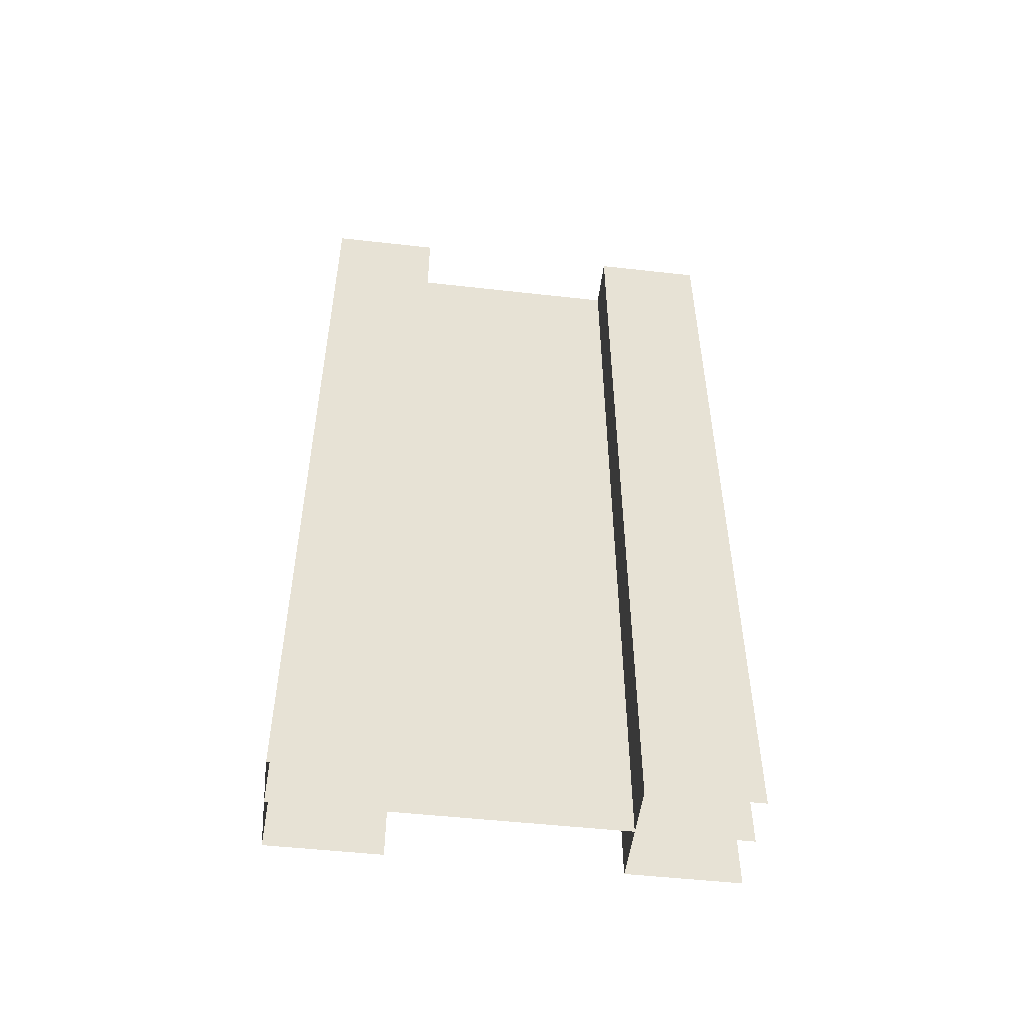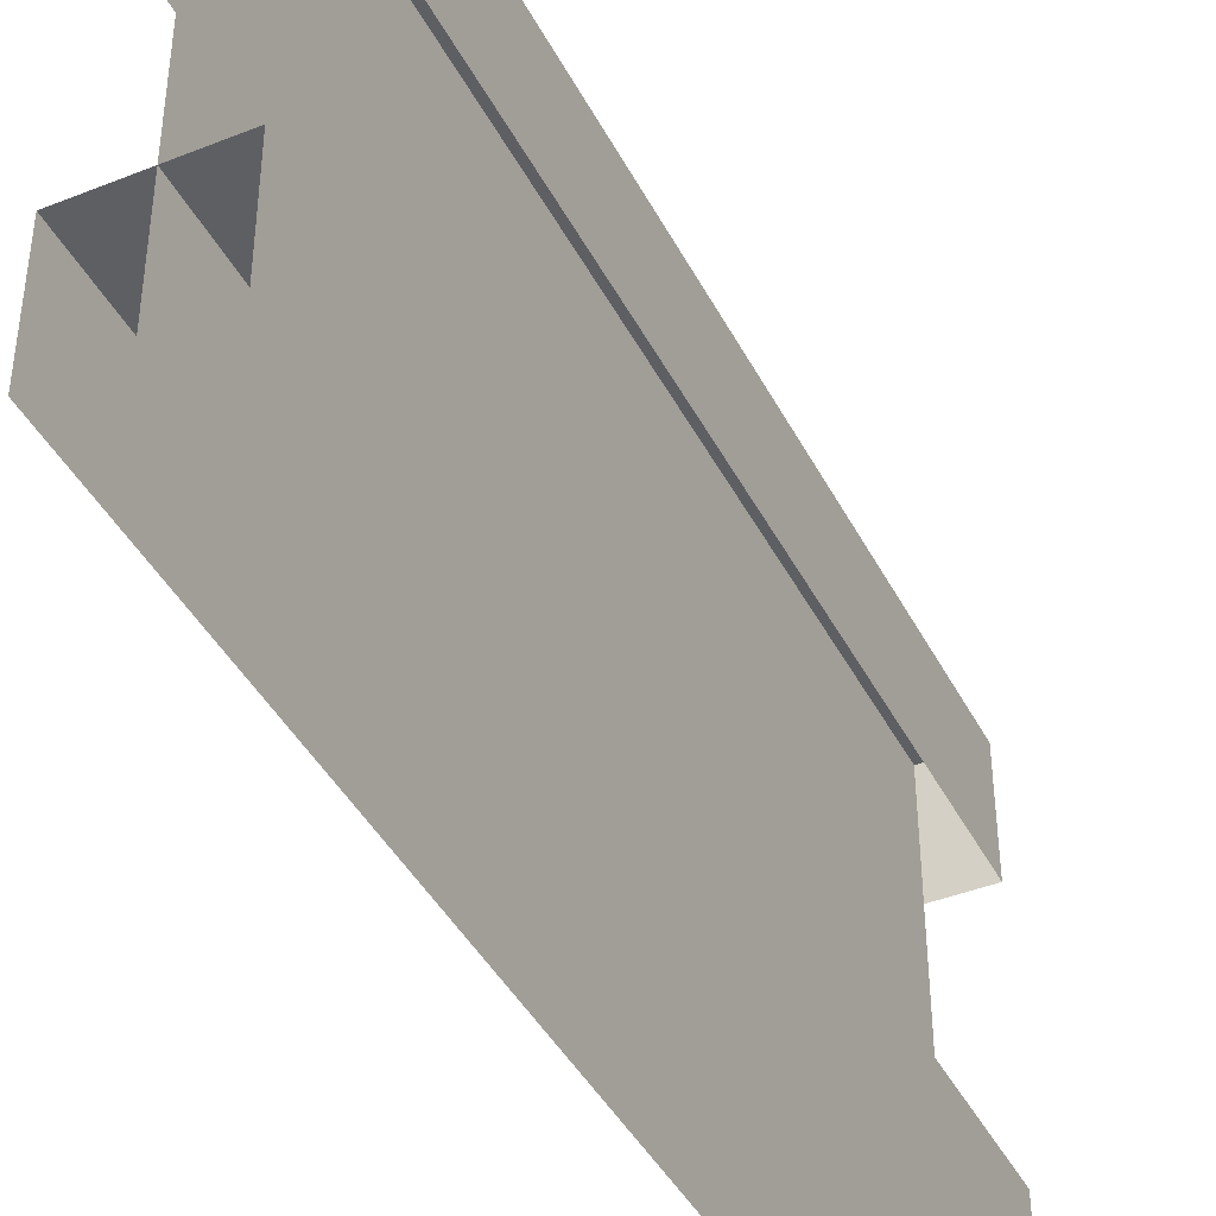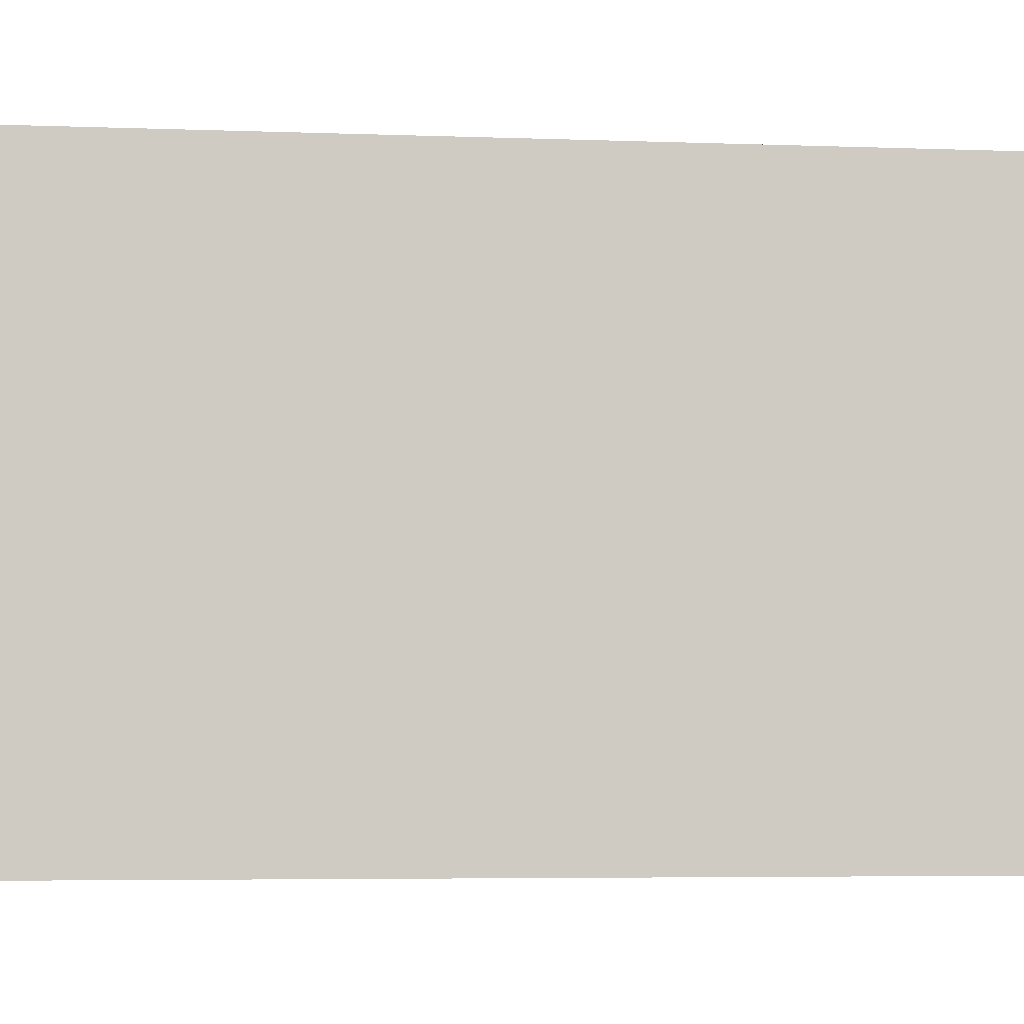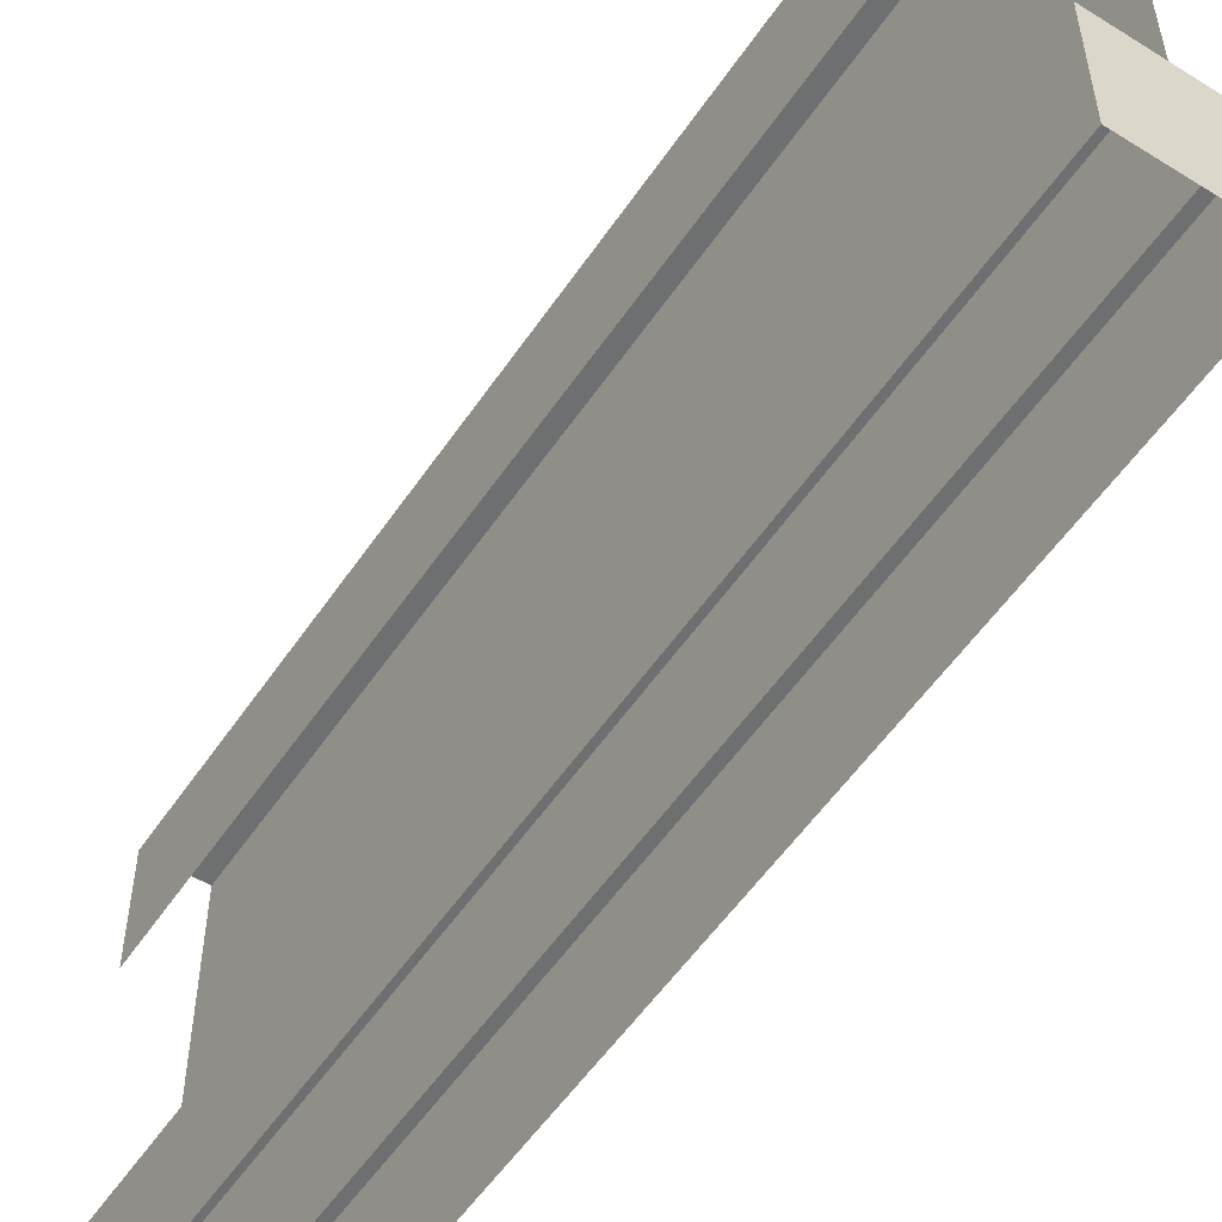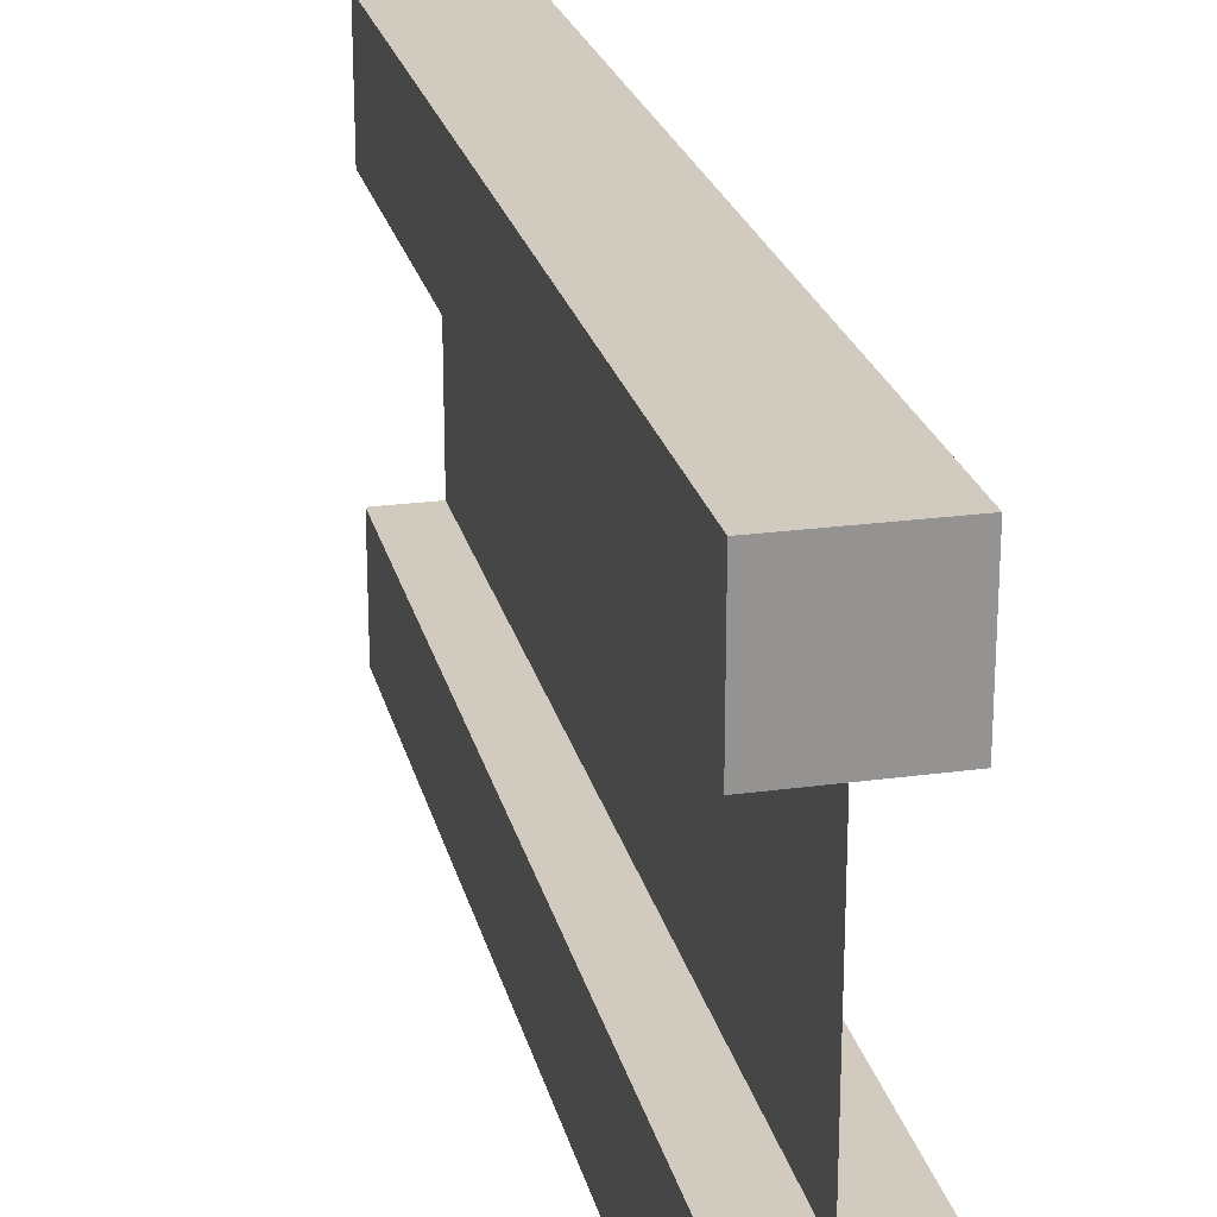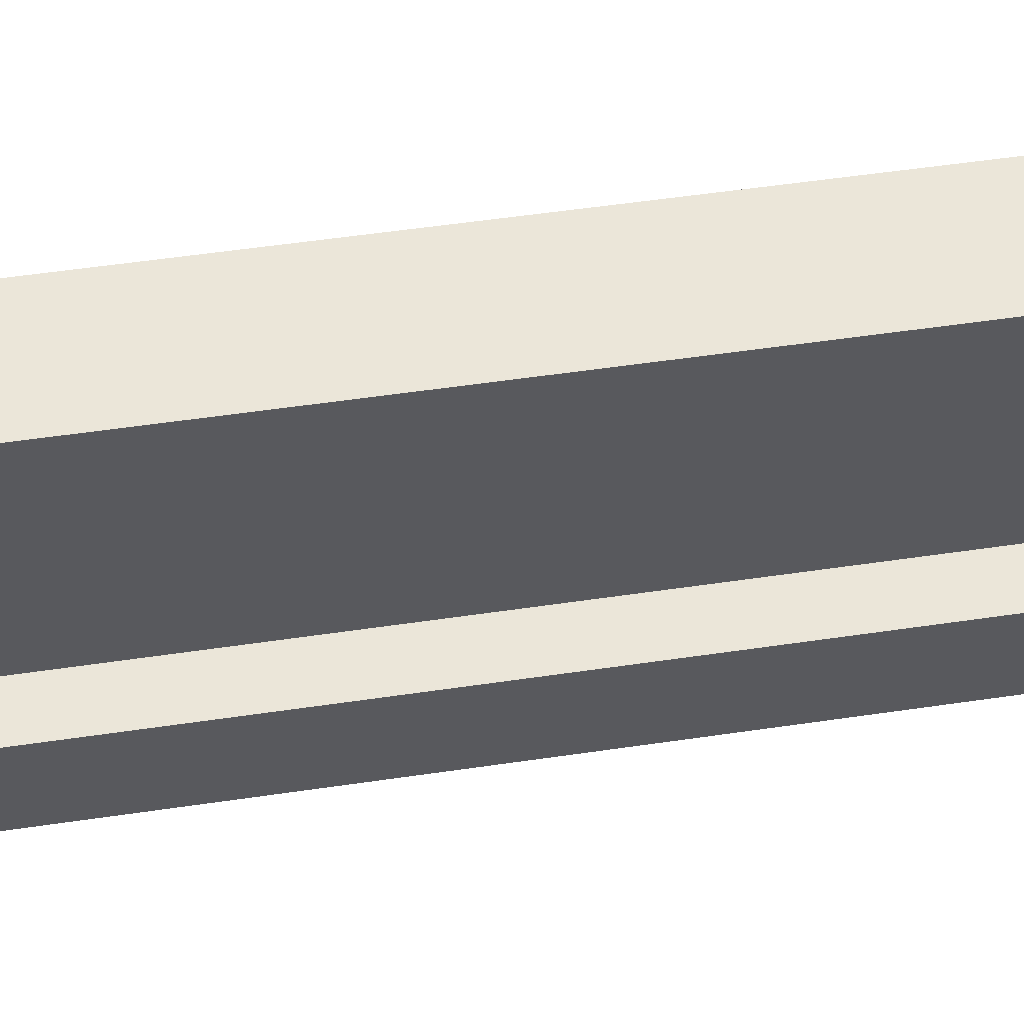
<metadata>
{"format":"obj","ext":"obj","renderer":"f3d","projection":"perspective","resolution":1024,"background":"white","views":[{"elev":-50.8,"azim":-97.0,"up":"+Z"},{"elev":-41.8,"azim":-154.4,"up":"+Y"},{"elev":-4.5,"azim":82.5,"up":"+Y"},{"elev":-54.5,"azim":-33.5,"up":"+Y"},{"elev":23.3,"azim":-13.0,"up":"+Y"},{"elev":57.4,"azim":-98.6,"up":"+Y"}]}
</metadata>
<code>
o Cube
v 0 0.5 -1
v -0.125 0.5 -0.5
v 0 0.375 -1
v -0.125 0.125 0
v -0.125 0.125 -0.5
v 0 0.125 -1
v 0 0 -1
v 0 0.125 0
v 0 0.125 -0.5
v 0 0 -0.5
v -0.125 0.375 0
v -0.125 0.5 0
v -0.125 0 -0.5
v 0 0 0
v -0.125 0.375 -0.5
v -0.125 0 0
v -0.125 0.375 -1
v -0.125 0.5 -1
v -0.125 0 -1
v -0.125 0.125 -1
v 0 0.375 0
v 0 0.375 -0.5
v 0 0.5 -0.5
v 0 0.5 0
v -0.06684 0 0
v -0.06684 0 -0.5
v -0.06684 0.5 -0.5
v -0.06684 0.5 0
v -0.06684 0 -0.5
v -0.06684 0 -1
v -0.06684 0.5 -1
v -0.06684 0.5 -0.5
f 22 3 1 23
f 23 1 18 2
f 24 23 2 12
f 9 6 20 5
f 8 9 5 4
f 10 7 6 9
f 14 10 9 8
f 11 21 24 12
f 16 14 8 4
f 15 11 12 2
f 17 15 2 18
f 13 16 4 5
f 19 13 5 20
f 21 22 23 24
f 25 26 27 28
f 29 30 31 32

</code>
